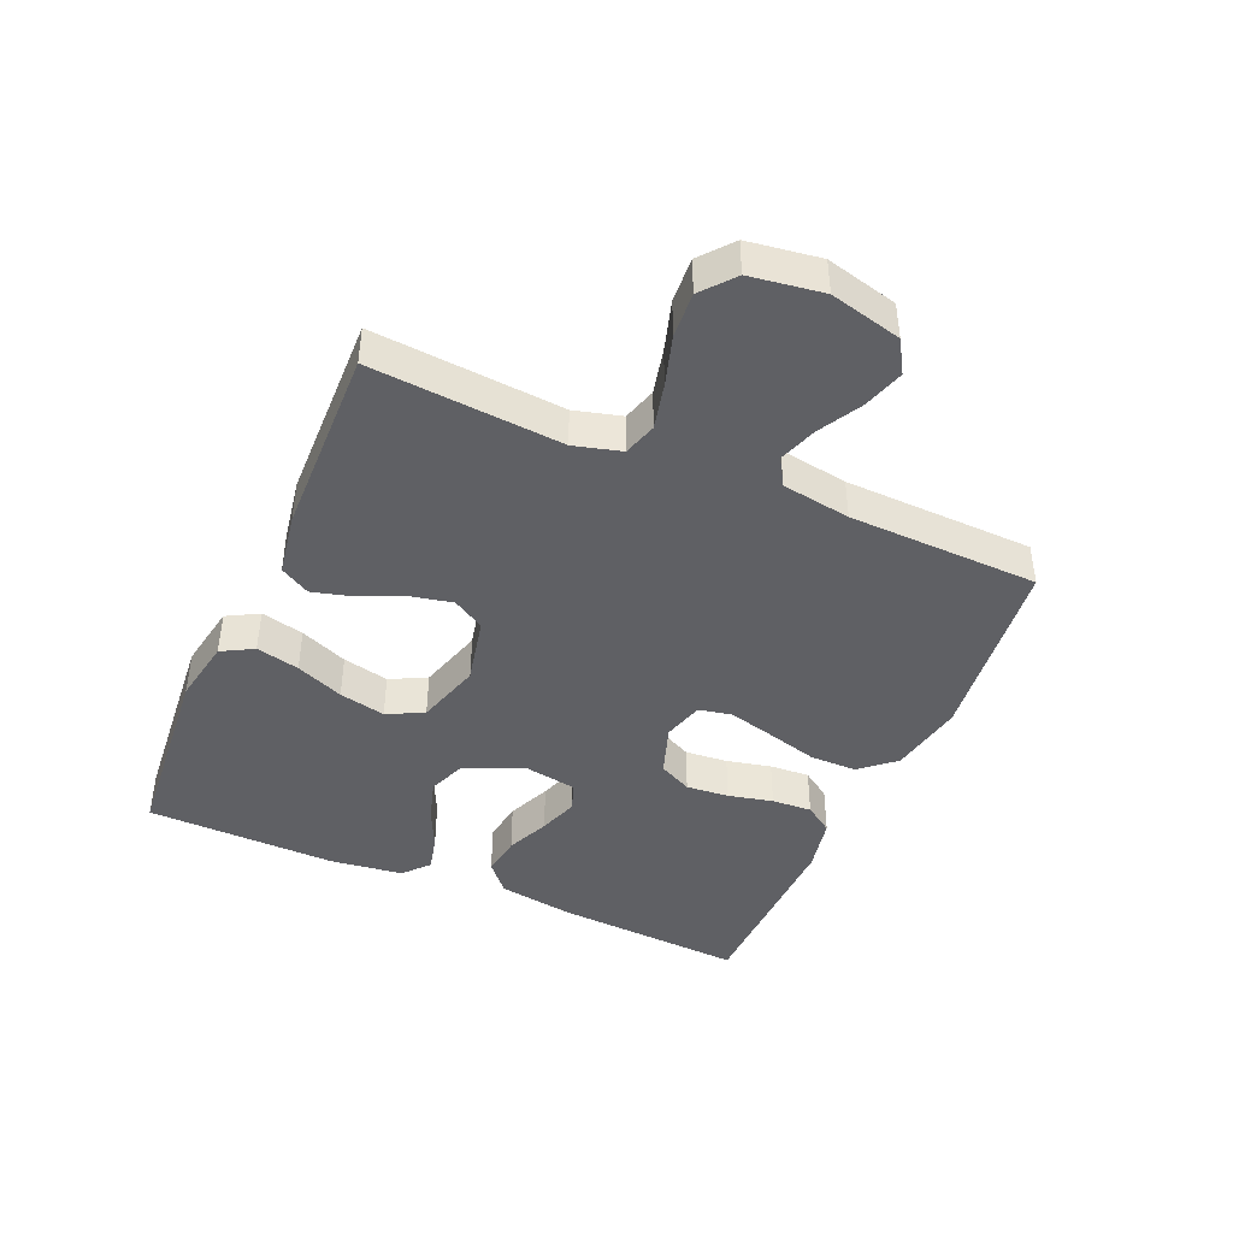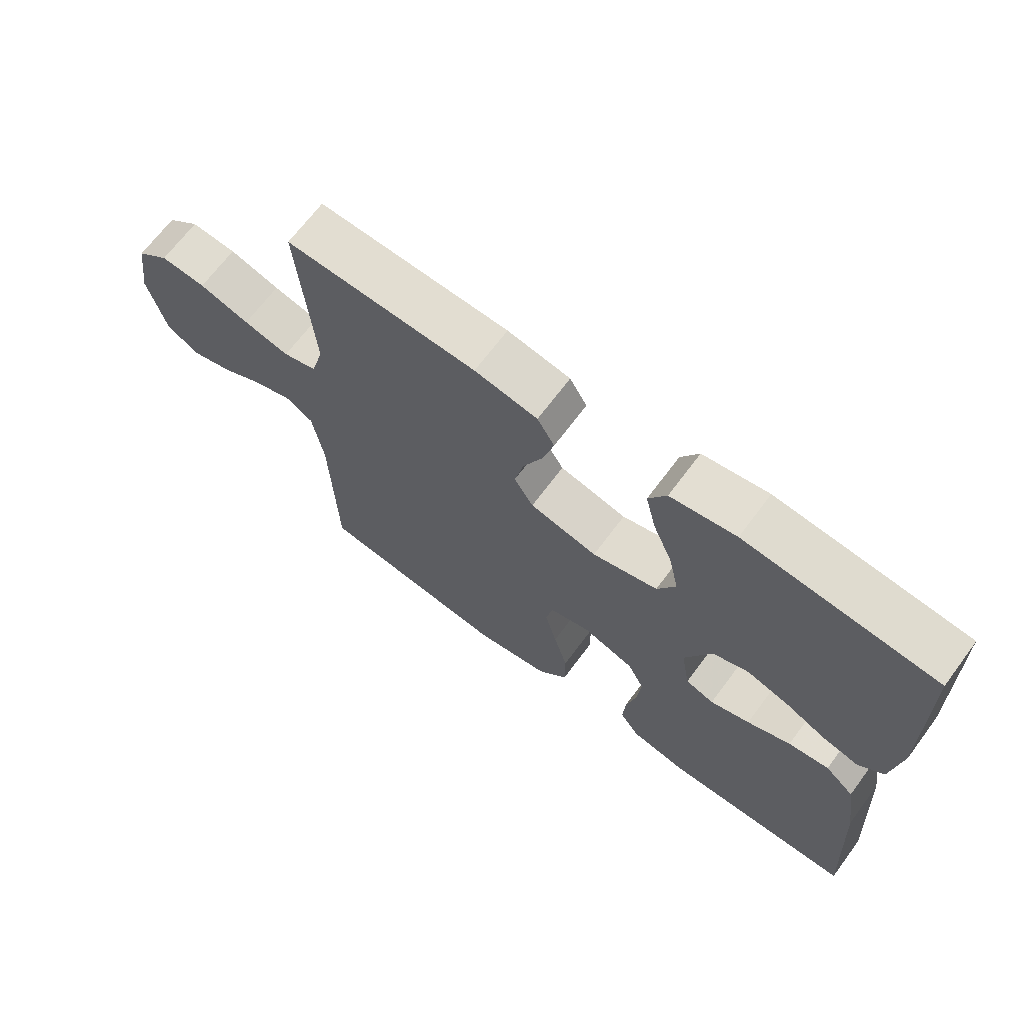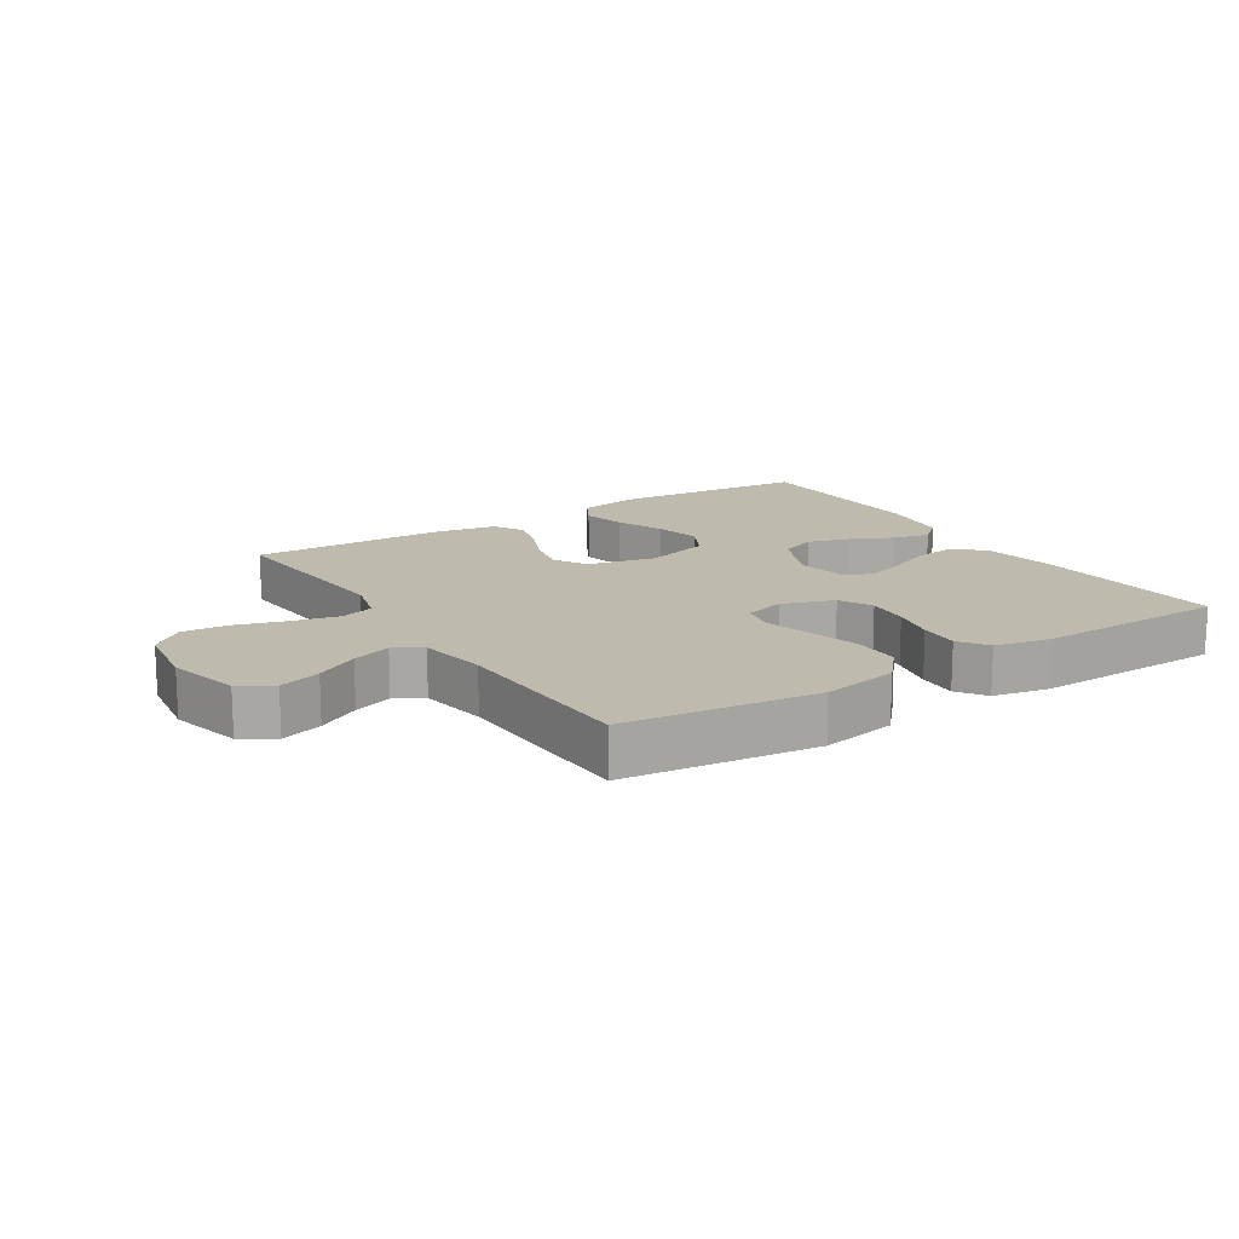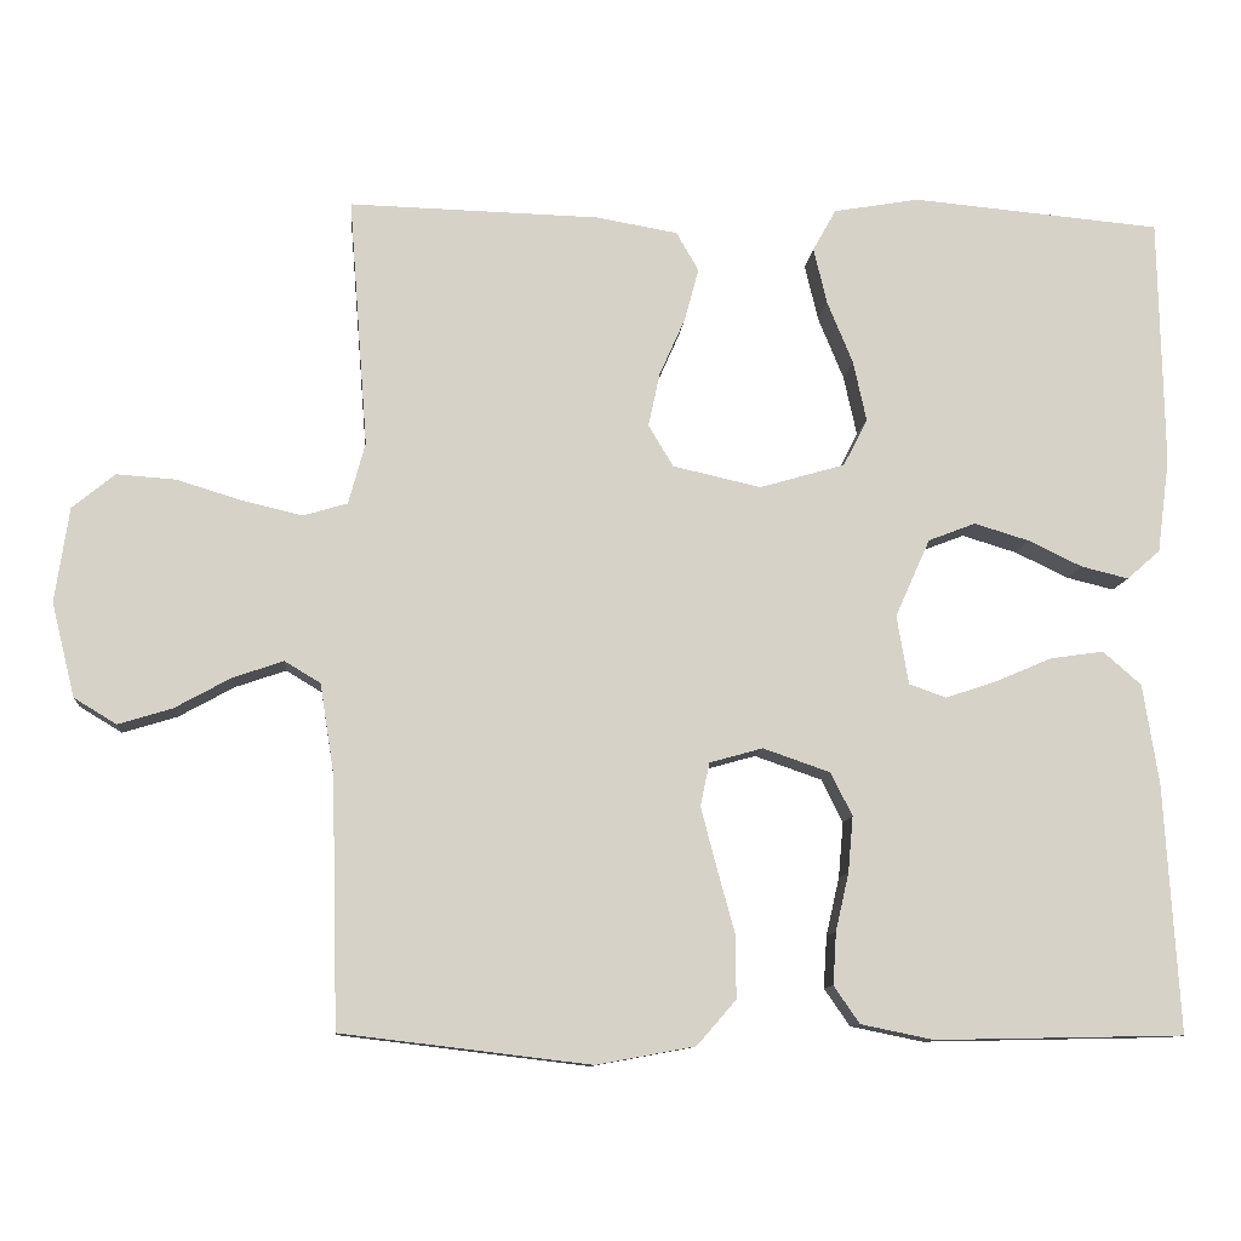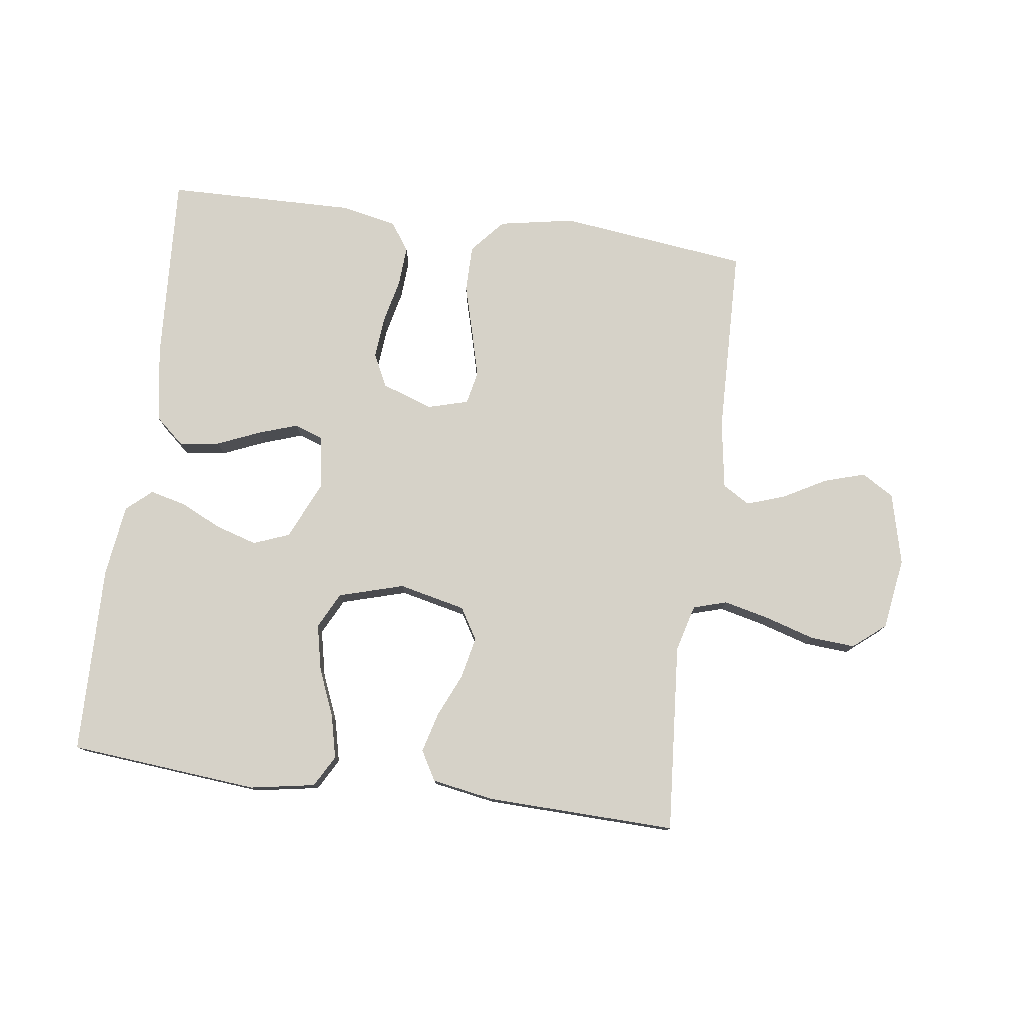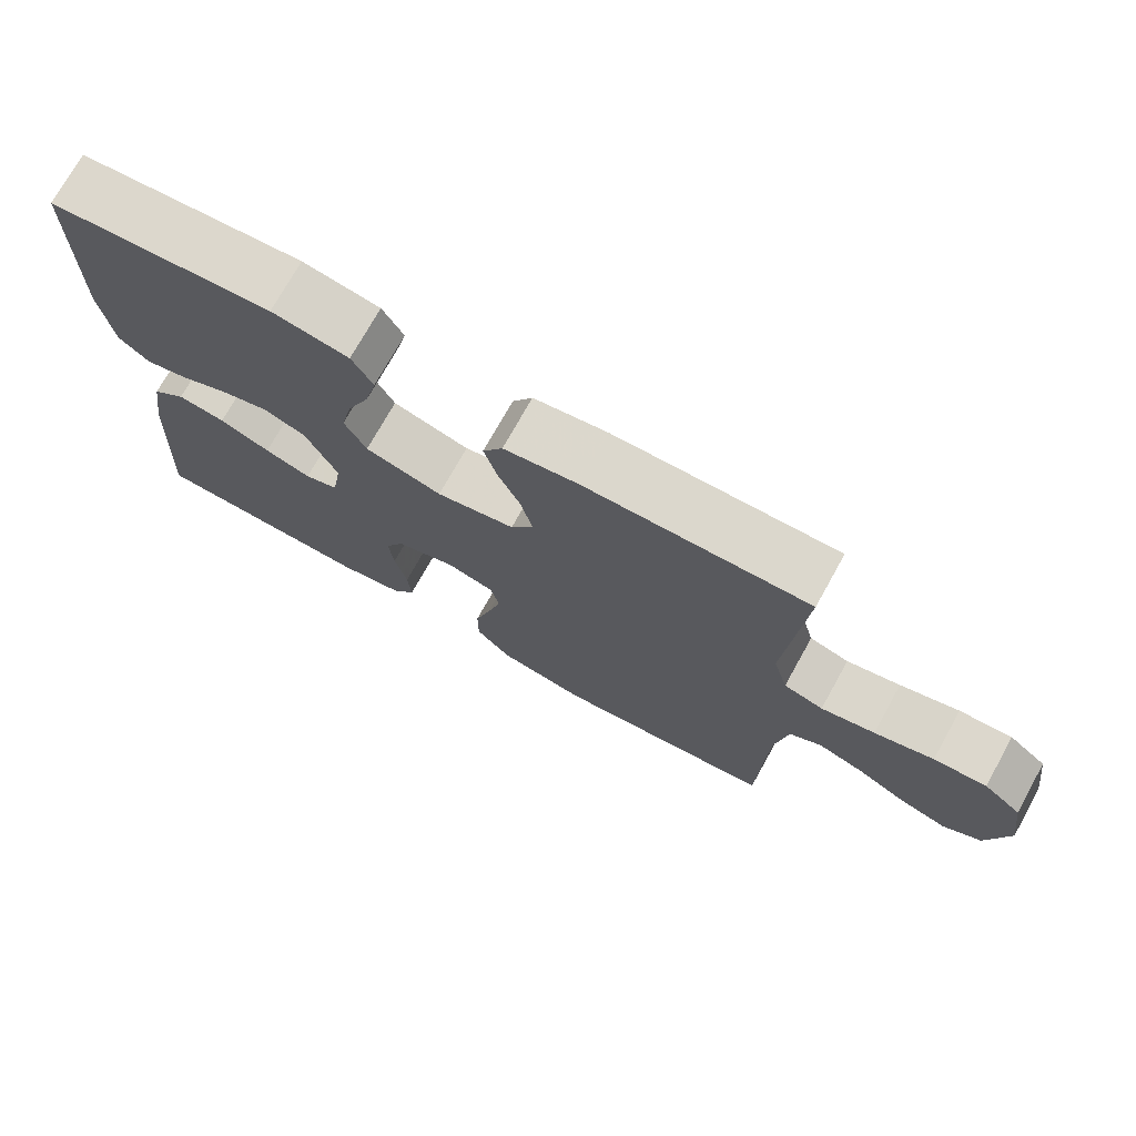
<metadata>
{"format":"obj","ext":"obj","renderer":"f3d","projection":"perspective","resolution":1024,"background":"white","views":[{"elev":-43.3,"azim":66.4,"up":"+Y"},{"elev":68.0,"azim":-143.3,"up":"+Z"},{"elev":15.4,"azim":147.4,"up":"+Y"},{"elev":-10.5,"azim":175.0,"up":"+Z"},{"elev":77.9,"azim":7.7,"up":"+Y"},{"elev":73.7,"azim":29.1,"up":"+Z"}]}
</metadata>
<code>
v -0.5 0.07 -0.5
v -0.482 0.07 -0.2
v -0.463 0.07 -0.08
v -0.417 0.07 -0.04
v -0.353 0.07 -0.049
v -0.285 0.07 -0.078
v -0.223 0.07 -0.099
v -0.178 0.07 -0.083
v -0.164 0.07 0
v -0.206 0.07 0.094
v -0.263 0.07 0.116
v -0.329 0.07 0.096
v -0.394 0.07 0.065
v -0.451 0.07 0.051
v -0.491 0.07 0.086
v -0.506 0.07 0.2
v -0.5 0.07 0.5
v -0.2 0.07 0.527
v -0.097 0.07 0.509
v -0.069 0.07 0.459
v -0.085 0.07 0.391
v -0.116 0.07 0.316
v -0.132 0.07 0.243
v -0.103 0.07 0.186
v 0 0.07 0.156
v 0.106 0.07 0.18
v 0.136 0.07 0.23
v 0.122 0.07 0.295
v 0.091 0.07 0.365
v 0.074 0.07 0.428
v 0.101 0.07 0.475
v 0.2 0.07 0.492
v 0.5 0.07 0.5
v 0.477 0.07 0.2
v 0.497 0.07 0.126
v 0.55 0.07 0.11
v 0.622 0.07 0.127
v 0.701 0.07 0.151
v 0.772 0.07 0.156
v 0.823 0.07 0.114
v 0.84 0.07 0
v 0.812 0.07 -0.113
v 0.761 0.07 -0.144
v 0.696 0.07 -0.124
v 0.629 0.07 -0.087
v 0.568 0.07 -0.066
v 0.525 0.07 -0.092
v 0.508 0.07 -0.2
v 0.5 0.07 -0.5
v 0.2 0.07 -0.536
v 0.081 0.07 -0.514
v 0.034 0.07 -0.46
v 0.034 0.07 -0.386
v 0.056 0.07 -0.306
v 0.075 0.07 -0.233
v 0.064 0.07 -0.181
v 0 0.07 -0.163
v -0.081 0.07 -0.191
v -0.107 0.07 -0.243
v -0.101 0.07 -0.31
v -0.085 0.07 -0.38
v -0.081 0.07 -0.443
v -0.112 0.07 -0.488
v -0.2 0.07 -0.506
v -0.5 0 -0.5
v -0.482 0 -0.2
v -0.463 0 -0.08
v -0.417 0 -0.04
v -0.353 0 -0.049
v -0.285 0 -0.078
v -0.223 0 -0.099
v -0.178 0 -0.083
v -0.164 0 0
v -0.206 0 0.094
v -0.263 0 0.116
v -0.329 0 0.096
v -0.394 0 0.065
v -0.451 0 0.051
v -0.491 0 0.086
v -0.506 0 0.2
v -0.5 0 0.5
v -0.2 0 0.527
v -0.097 0 0.509
v -0.069 0 0.459
v -0.085 0 0.391
v -0.116 0 0.316
v -0.132 0 0.243
v -0.103 0 0.186
v 0 0 0.156
v 0.106 0 0.18
v 0.136 0 0.23
v 0.122 0 0.295
v 0.091 0 0.365
v 0.074 0 0.428
v 0.101 0 0.475
v 0.2 0 0.492
v 0.5 0 0.5
v 0.477 0 0.2
v 0.497 0 0.126
v 0.55 0 0.11
v 0.622 0 0.127
v 0.701 0 0.151
v 0.772 0 0.156
v 0.823 0 0.114
v 0.84 0 0
v 0.812 0 -0.113
v 0.761 0 -0.144
v 0.696 0 -0.124
v 0.629 0 -0.087
v 0.568 0 -0.066
v 0.525 0 -0.092
v 0.508 0 -0.2
v 0.5 0 -0.5
v 0.2 0 -0.536
v 0.081 0 -0.514
v 0.034 0 -0.46
v 0.034 0 -0.386
v 0.056 0 -0.306
v 0.075 0 -0.233
v 0.064 0 -0.181
v 0 0 -0.163
v -0.081 0 -0.191
v -0.107 0 -0.243
v -0.101 0 -0.31
v -0.085 0 -0.38
v -0.081 0 -0.443
v -0.112 0 -0.488
v -0.2 0 -0.506
f 4 5 6
f 3 4 6
f 2 3 6
f 1 2 6
f 64 1 6
f 63 64 6
f 62 63 6
f 61 62 6
f 60 61 6
f 59 60 6 7
f 58 59 7 8
f 57 58 8 9
f 56 57 9 10
f 52 53 54
f 51 52 54
f 50 51 54
f 49 50 54
f 48 49 54
f 47 48 54 55
f 46 47 55 56
f 43 44 45
f 42 43 45
f 41 42 45
f 40 41 45
f 39 40 45
f 38 39 45
f 37 38 45
f 36 37 45 46
f 46 56 10
f 36 46 10
f 35 36 10
f 32 33 34
f 31 32 34
f 30 31 34
f 29 30 34
f 28 29 34
f 27 28 34 35
f 20 21 22
f 19 20 22
f 18 19 22
f 17 18 22
f 16 17 22
f 15 16 22
f 14 15 22
f 13 14 22
f 12 13 22
f 11 12 22 23
f 10 11 23 24
f 26 27 35
f 25 26 35 10
f 10 24 25
f 70 69 68
f 70 68 67
f 70 67 66
f 70 66 65
f 70 65 128
f 70 128 127
f 70 127 126
f 70 126 125
f 70 125 124
f 71 70 124 123
f 72 71 123 122
f 73 72 122 121
f 74 73 121 120
f 118 117 116
f 118 116 115
f 118 115 114
f 118 114 113
f 118 113 112
f 119 118 112 111
f 120 119 111 110
f 109 108 107
f 109 107 106
f 109 106 105
f 109 105 104
f 109 104 103
f 109 103 102
f 109 102 101
f 110 109 101 100
f 74 120 110
f 74 110 100
f 74 100 99
f 98 97 96
f 98 96 95
f 98 95 94
f 98 94 93
f 98 93 92
f 99 98 92 91
f 86 85 84
f 86 84 83
f 86 83 82
f 86 82 81
f 86 81 80
f 86 80 79
f 86 79 78
f 86 78 77
f 86 77 76
f 87 86 76 75
f 88 87 75 74
f 99 91 90
f 74 99 90 89
f 89 88 74
f 1 65 66 2
f 2 66 67 3
f 3 67 68 4
f 4 68 69 5
f 5 69 70 6
f 6 70 71 7
f 7 71 72 8
f 8 72 73 9
f 9 73 74 10
f 10 74 75 11
f 11 75 76 12
f 12 76 77 13
f 13 77 78 14
f 14 78 79 15
f 15 79 80 16
f 16 80 81 17
f 17 81 82 18
f 18 82 83 19
f 19 83 84 20
f 20 84 85 21
f 21 85 86 22
f 22 86 87 23
f 23 87 88 24
f 24 88 89 25
f 25 89 90 26
f 26 90 91 27
f 27 91 92 28
f 28 92 93 29
f 29 93 94 30
f 30 94 95 31
f 31 95 96 32
f 32 96 97 33
f 33 97 98 34
f 34 98 99 35
f 35 99 100 36
f 36 100 101 37
f 37 101 102 38
f 38 102 103 39
f 39 103 104 40
f 40 104 105 41
f 41 105 106 42
f 42 106 107 43
f 43 107 108 44
f 44 108 109 45
f 45 109 110 46
f 46 110 111 47
f 47 111 112 48
f 48 112 113 49
f 49 113 114 50
f 50 114 115 51
f 51 115 116 52
f 52 116 117 53
f 53 117 118 54
f 54 118 119 55
f 55 119 120 56
f 56 120 121 57
f 57 121 122 58
f 58 122 123 59
f 59 123 124 60
f 60 124 125 61
f 61 125 126 62
f 62 126 127 63
f 63 127 128 64
f 64 128 65 1

</code>
